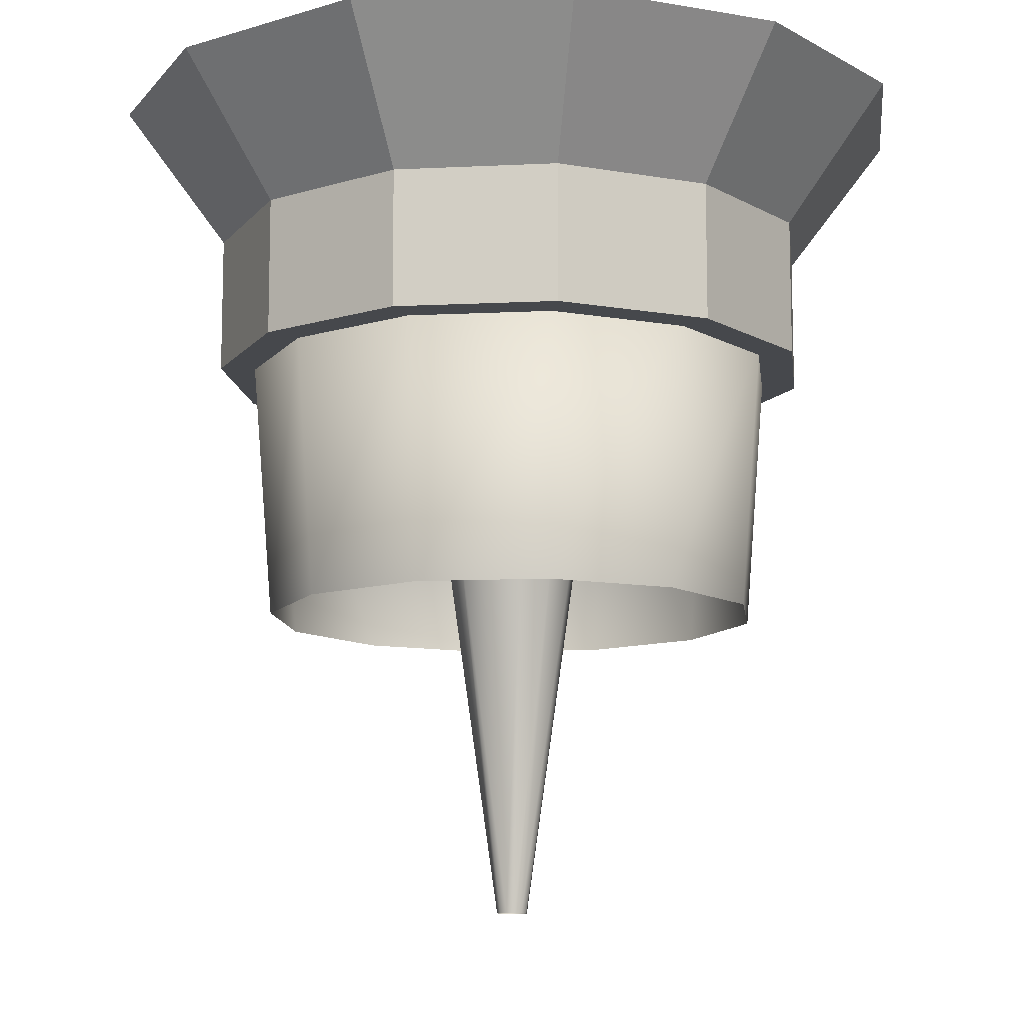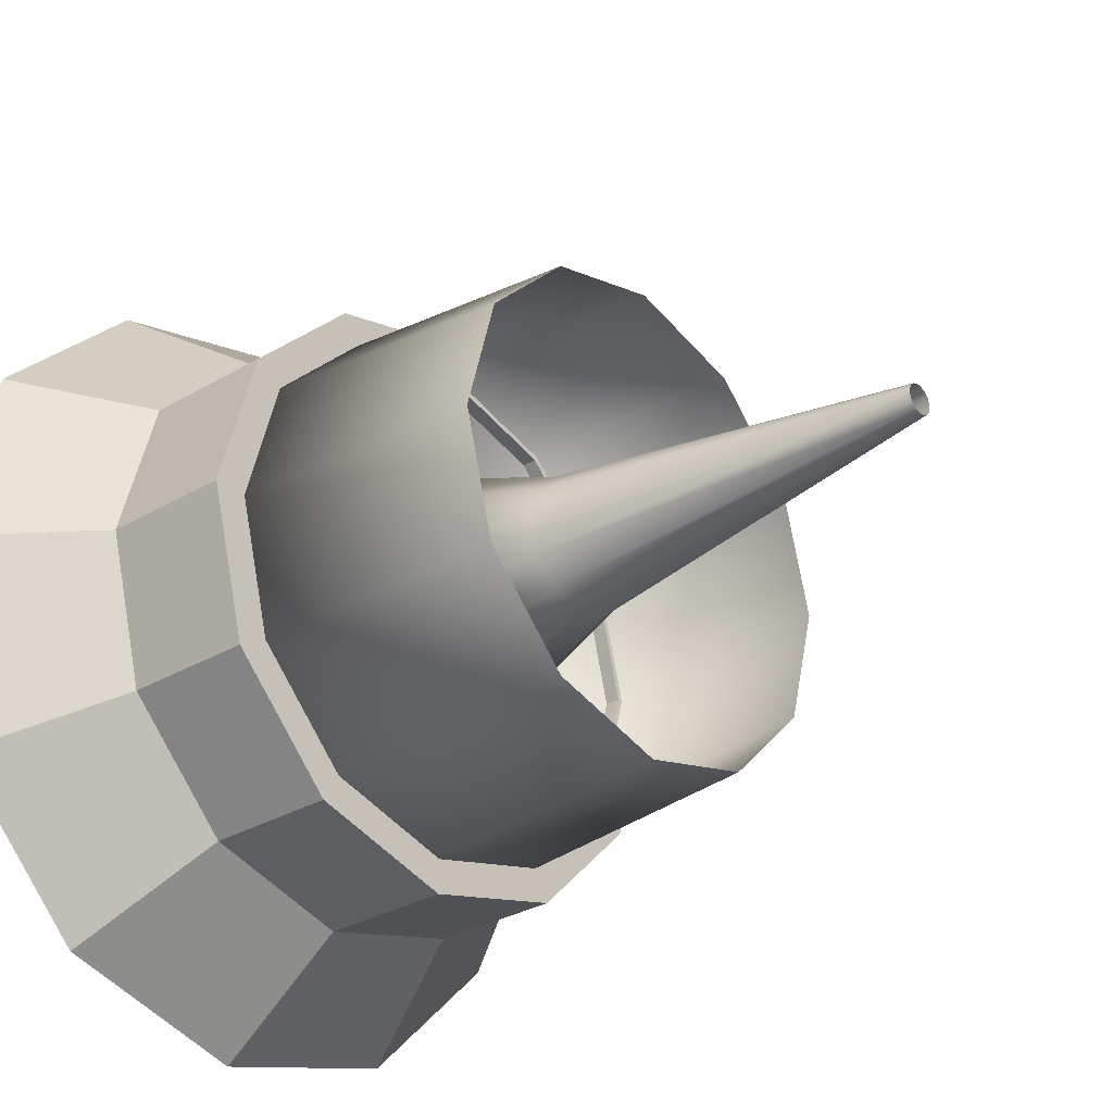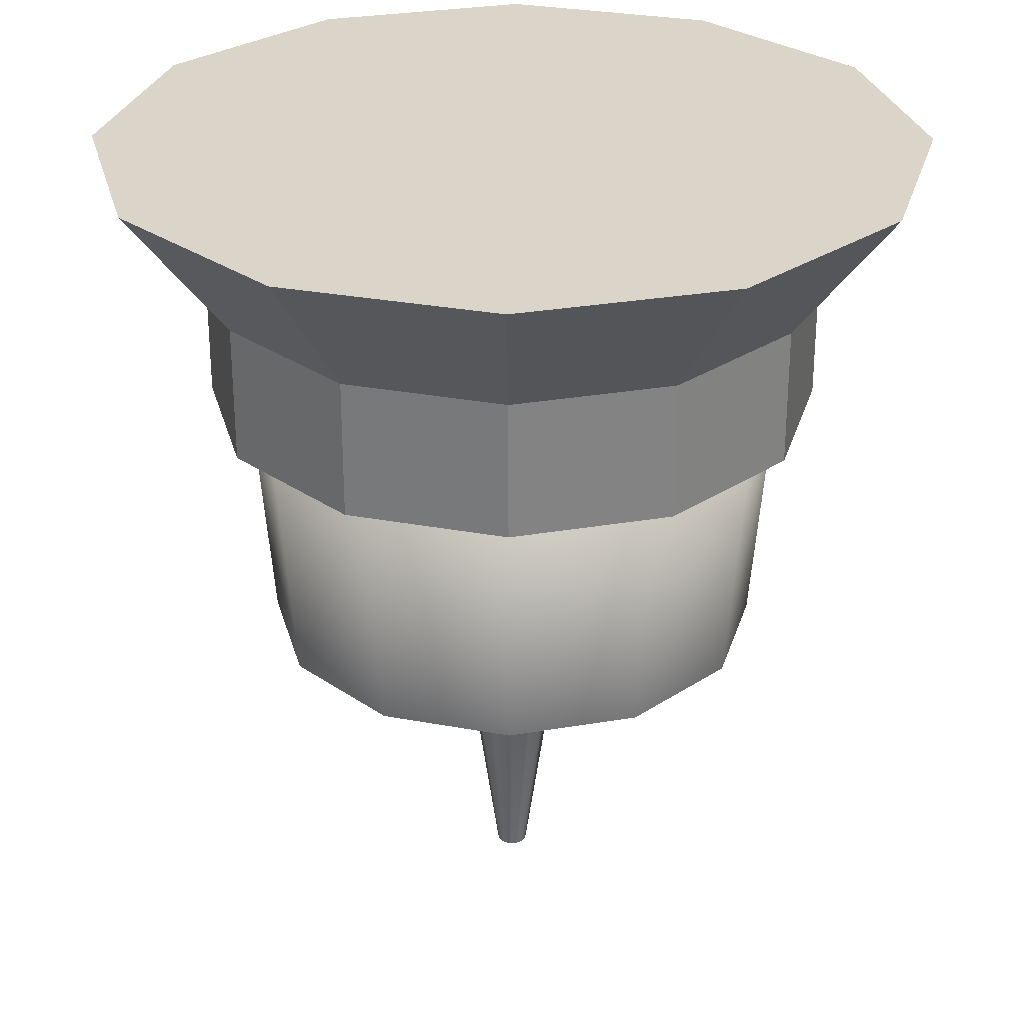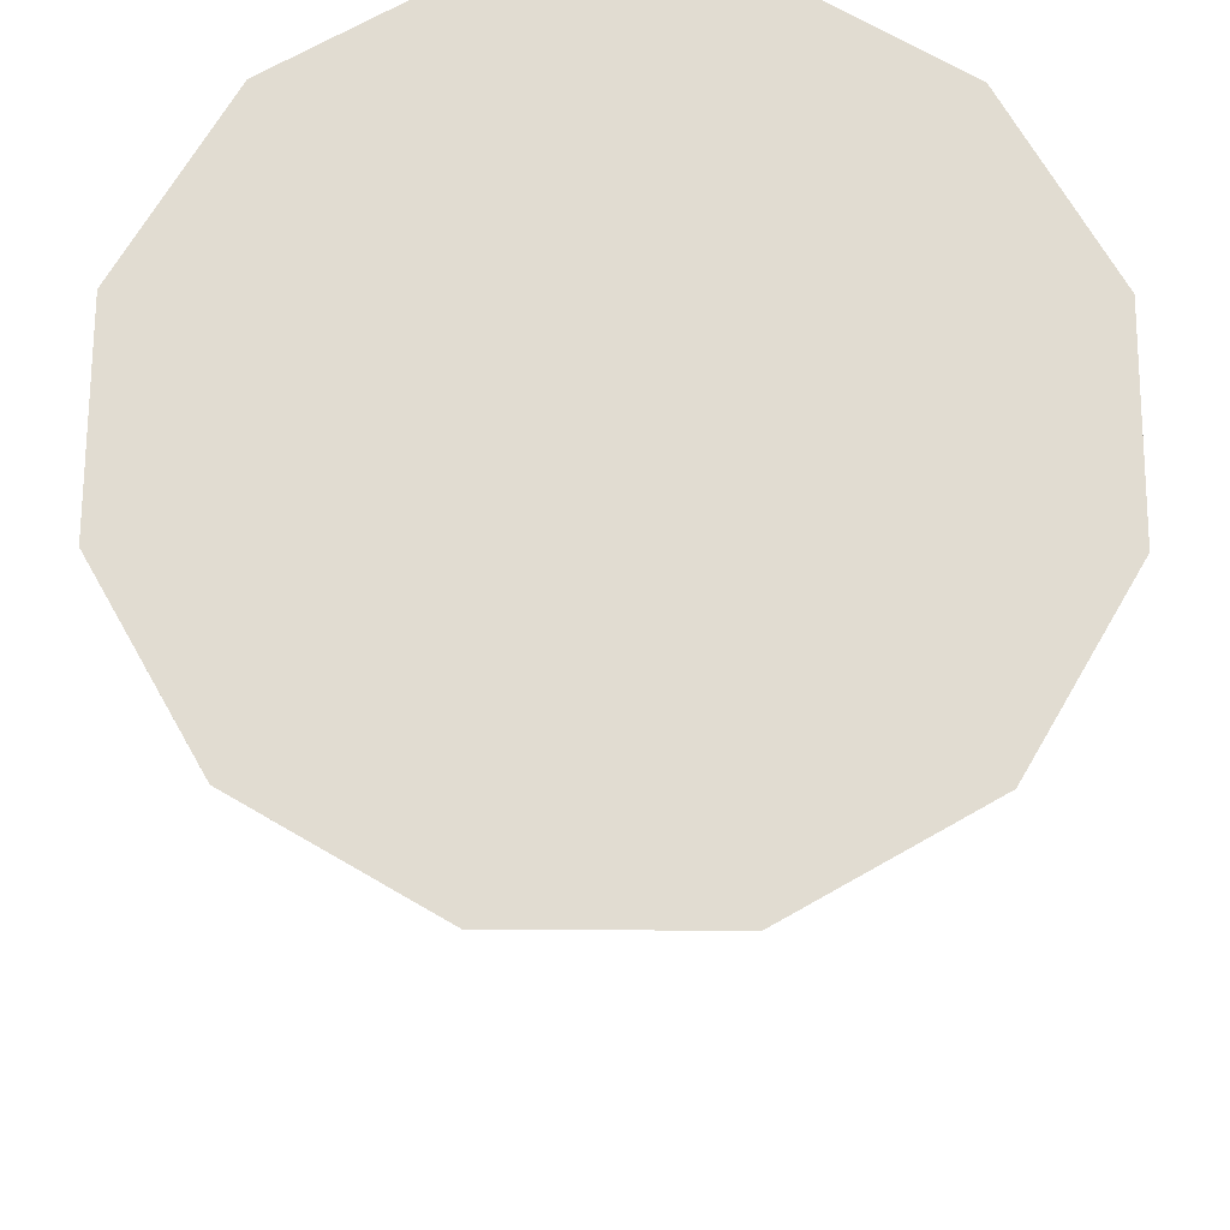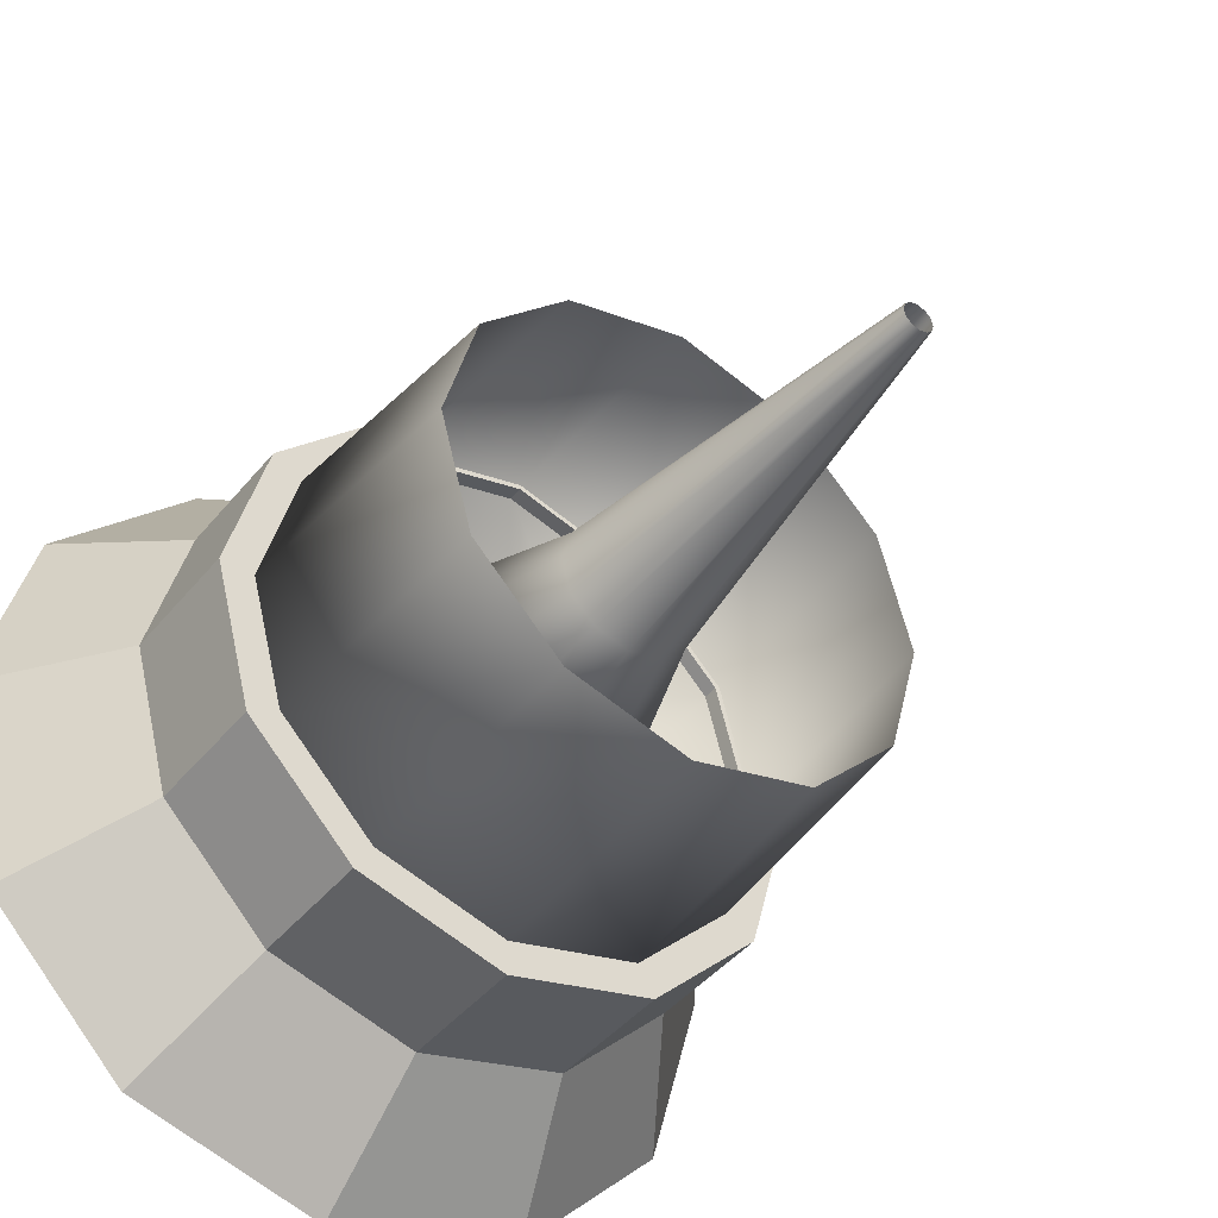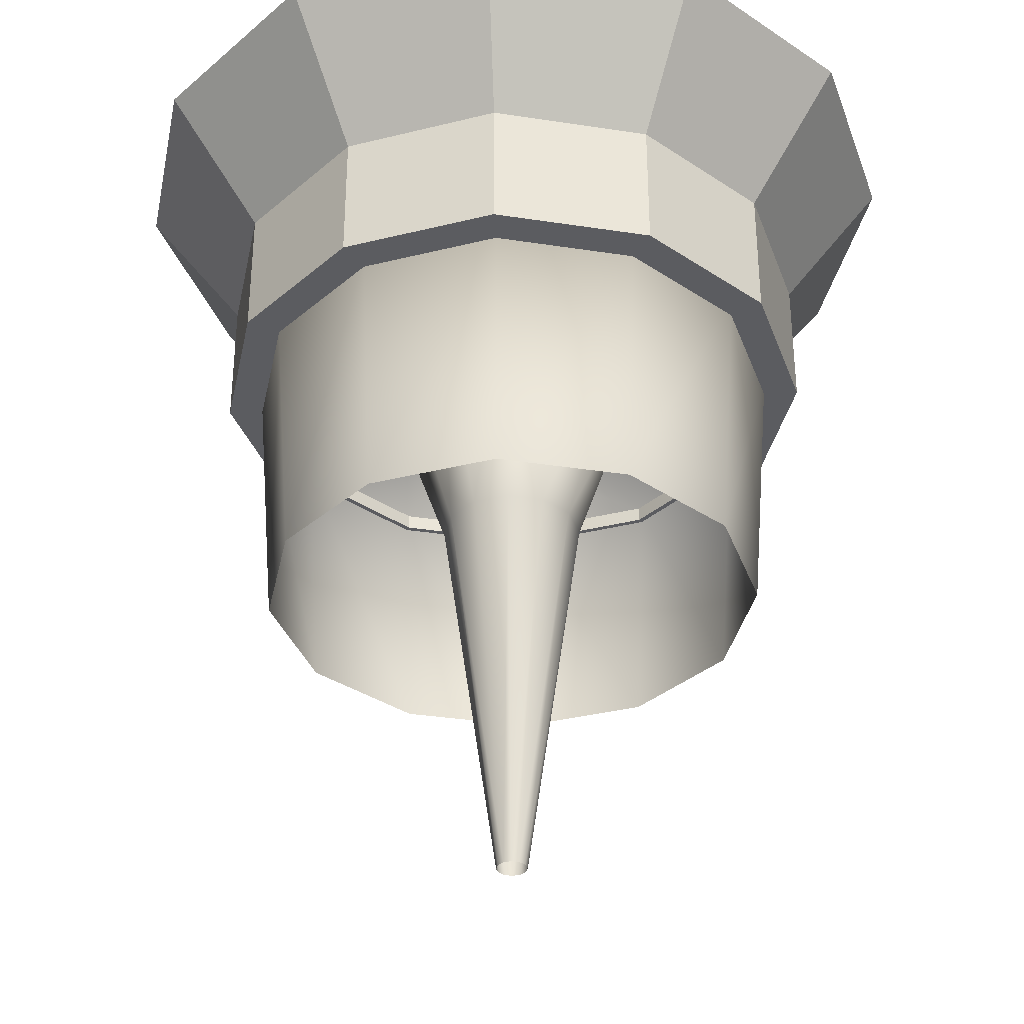
<metadata>
{"format":"obj","ext":"obj","renderer":"f3d","projection":"perspective","resolution":1024,"background":"white","views":[{"elev":-11.1,"azim":-38.2,"up":"+Z"},{"elev":-30.2,"azim":130.7,"up":"+Y"},{"elev":29.1,"azim":-149.4,"up":"+Z"},{"elev":69.3,"azim":-14.7,"up":"+Z"},{"elev":-43.2,"azim":144.0,"up":"+Y"},{"elev":-34.9,"azim":123.4,"up":"+Z"}]}
</metadata>
<code>
o Thruster
v 0 2.625 -0
v 0 3 0.5
v 0.5625 2.474 -0
v 0.75 2.799 0.5
v 0.9743 2.062 -0
v 1.299 2.25 0.5
v 1.125 1.5 0
v 1.5 1.5 0.5
v 0.9743 0.9375 0
v 1.299 0.75 0.5
v 0.5625 0.5257 0
v 0.75 0.201 0.5
v 0 0.375 0
v 0 0 0.5
v -0.5625 0.5257 0
v -0.75 0.201 0.5
v -0.9743 0.9375 0
v -1.299 0.75 0.5
v -1.125 1.5 0
v -1.5 1.5 0.5
v -0.9743 2.062 -0
v -1.299 2.25 0.5
v -0.5625 2.474 -0
v -0.75 2.799 0.5
v 0 2.625 -0.5
v 0.5625 2.474 -0.5
v 0.9743 2.062 -0.5
v 1.125 1.5 -0.5
v 0.9743 0.9375 -0.5
v 0.5625 0.5257 -0.5
v 0 0.375 -0.5
v -0.5625 0.5257 -0.5
v -0.9743 0.9375 -0.5
v -1.125 1.5 -0.5
v -0.9743 2.062 -0.5
v -0.5625 2.474 -0.5
v 0 2.475 -0.5
v 0.4875 2.344 -0.5
v 0.8444 1.988 -0.5
v 0.975 1.5 -0.5
v 0.8444 1.012 -0.5
v 0.4875 0.6556 -0.5
v 0 0.525 -0.5
v -0.4875 0.6556 -0.5
v -0.8444 1.012 -0.5
v -0.975 1.5 -0.5
v -0.8444 1.988 -0.5
v -0.4875 2.344 -0.5
v 0 2.025 -0.5
v 0.2625 1.955 -0.5
v 0.4547 1.762 -0.5
v 0.525 1.5 -0.5
v 0.4547 1.238 -0.5
v 0.2625 1.045 -0.5
v 0 0.975 -0.5
v -0.2625 1.045 -0.5
v -0.4547 1.238 -0.5
v -0.525 1.5 -0.5
v -0.4547 1.762 -0.5
v -0.2625 1.955 -0.5
v 0.4875 2.344 -0.4
v 0 2.475 -0.4
v 0.8444 1.988 -0.4
v 0.975 1.5 -0.4
v 0.8444 1.012 -0.4
v 0.4875 0.6556 -0.4
v 0 0.525 -0.4
v -0.4875 0.6556 -0.4
v -0.8444 1.012 -0.4
v -0.975 1.5 -0.4
v -0.8444 1.988 -0.4
v -0.4875 2.344 -0.4
v 0.2625 1.955 -0.4
v 0 2.025 -0.4
v 0.4547 1.762 -0.4
v 0.525 1.5 -0.4
v 0.4547 1.238 -0.4
v 0.2625 1.045 -0.4
v 0 0.975 -0.4
v -0.2625 1.045 -0.4
v -0.4547 1.238 -0.4
v -0.525 1.5 -0.4
v -0.4547 1.762 -0.4
v -0.2625 1.955 -0.4
f 2 4 3
f 4 6 5
f 5 6 8
f 7 8 10
f 10 12 11
f 12 14 13
f 13 14 16
f 16 18 17
f 18 20 19
f 20 22 21
f 22 14 6
f 24 2 1
f 22 24 23
f 23 36 35
f 5 27 26
f 21 35 34
f 19 34 33
f 17 33 32
f 15 32 31
f 13 31 30
f 11 30 29
f 9 29 28
f 1 25 36
f 3 26 25
f 7 28 27
f 32 33 45
f 33 34 46
f 35 47 46
f 36 48 47
f 25 37 48
f 25 26 38
f 26 27 39
f 27 28 40
f 29 41 40
f 30 42 41
f 31 43 42
f 32 44 43
f 43 67 66
f 49 74 73
f 56 80 81
f 42 66 65
f 37 62 72
f 53 59 49
f 55 79 80
f 41 65 64
f 48 72 71
f 54 78 79
f 40 64 63
f 47 71 70
f 53 77 78
f 69 81 80
f 69 70 82
f 71 83 82
f 72 84 83
f 62 74 84
f 61 73 74
f 61 63 75
f 64 76 75
f 65 77 76
f 66 78 77
f 67 79 78
f 68 80 79
f 57 81 82
f 50 73 75
f 44 68 67
f 58 82 83
f 51 75 76
f 45 69 68
f 59 83 84
f 38 61 62
f 52 76 77
f 46 70 69
f 60 84 74
f 39 63 61
f 1 2 3
f 3 4 5
f 7 5 8
f 9 7 10
f 9 10 11
f 11 12 13
f 15 13 16
f 15 16 17
f 17 18 19
f 19 20 21
f 6 4 2
f 2 24 22
f 22 20 18
f 18 16 14
f 14 12 10
f 10 8 6
f 6 2 22
f 22 18 14
f 14 10 6
f 23 24 1
f 21 22 23
f 21 23 35
f 3 5 26
f 19 21 34
f 17 19 33
f 15 17 32
f 13 15 31
f 11 13 30
f 9 11 29
f 7 9 28
f 23 1 36
f 1 3 25
f 5 7 27
f 44 32 45
f 45 33 46
f 34 35 46
f 35 36 47
f 36 25 48
f 37 25 38
f 38 26 39
f 39 27 40
f 28 29 40
f 29 30 41
f 30 31 42
f 31 32 43
f 42 43 66
f 50 49 73
f 57 56 81
f 41 42 65
f 48 37 72
f 49 50 53
f 51 52 53
f 53 54 55
f 55 56 53
f 57 58 59
f 59 60 49
f 50 51 53
f 53 56 57
f 57 59 53
f 56 55 80
f 40 41 64
f 47 48 71
f 55 54 79
f 39 40 63
f 46 47 70
f 54 53 78
f 68 69 80
f 81 69 82
f 70 71 82
f 71 72 83
f 72 62 84
f 62 61 74
f 73 61 75
f 63 64 75
f 64 65 76
f 65 66 77
f 66 67 78
f 67 68 79
f 58 57 82
f 51 50 75
f 43 44 67
f 59 58 83
f 52 51 76
f 44 45 68
f 60 59 84
f 37 38 62
f 53 52 77
f 45 46 69
f 49 60 74
f 38 39 61
o Exhaust
v 0 0.5 -0.4421
v 0 0.5809 -1.442
v 0.5 0.634 -0.4421
v 0.4596 0.704 -1.442
v 0.866 1 -0.4421
v 0.796 1.04 -1.442
v 1 1.5 -0.4421
v 0.9191 1.5 -1.442
v 0.866 2 -0.4421
v 0.796 1.96 -1.442
v 0.5 2.366 -0.4421
v 0.4596 2.296 -1.442
v 0 2.5 -0.4421
v 0 2.419 -1.442
v -0.5 2.366 -0.4421
v -0.4596 2.296 -1.442
v -0.866 2 -0.4421
v -0.796 1.96 -1.442
v -1 1.5 -0.4421
v -0.9191 1.5 -1.442
v -0.866 1 -0.4421
v -0.796 1.04 -1.442
v -0.5 0.634 -0.4421
v -0.4596 0.704 -1.442
v 0 1 -0.4421
v -0 1.444 -2.556
v 0.25 1.067 -0.4421
v 0.02798 1.452 -2.556
v 0.433 1.25 -0.4421
v 0.04846 1.472 -2.556
v 0.5 1.5 -0.4421
v 0.05596 1.5 -2.556
v 0.433 1.75 -0.4421
v 0.04846 1.528 -2.556
v 0.25 1.933 -0.4421
v 0.02798 1.548 -2.556
v 0 2 -0.4421
v -0 1.556 -2.556
v -0.25 1.933 -0.4421
v -0.02798 1.548 -2.556
v -0.433 1.75 -0.4421
v -0.04846 1.528 -2.556
v -0.5 1.5 -0.4421
v -0.05596 1.5 -2.556
v -0.433 1.25 -0.4421
v -0.04846 1.472 -2.556
v -0.25 1.067 -0.4421
v -0.02798 1.452 -2.556
v 0 1.242 -1.132
v 0.1291 1.276 -1.132
v 0.2236 1.371 -1.132
v 0.2582 1.5 -1.132
v 0.2236 1.629 -1.132
v 0.1291 1.724 -1.132
v 0 1.758 -1.132
v -0.1291 1.724 -1.132
v -0.2236 1.629 -1.132
v -0.2582 1.5 -1.132
v -0.2236 1.371 -1.132
v -0.1291 1.276 -1.132
f 86 87 85
f 88 89 87
f 90 91 89
f 92 93 91
f 94 95 93
f 96 97 95
f 98 99 97
f 100 101 99
f 102 103 101
f 104 105 103
f 106 107 105
f 108 85 107
f 110 134 133
f 112 135 134
f 135 116 136
f 116 137 136
f 118 138 137
f 120 139 138
f 122 140 139
f 124 141 140
f 126 142 141
f 142 130 143
f 130 144 143
f 132 133 144
f 95 117 93
f 121 95 97
f 123 97 99
f 125 99 101
f 127 101 103
f 129 103 105
f 131 105 107
f 109 107 85
f 87 109 85
f 89 111 87
f 91 113 89
f 93 115 91
f 144 109 131
f 143 131 129
f 142 129 127
f 141 127 125
f 140 125 123
f 139 123 121
f 138 121 119
f 117 138 119
f 136 117 115
f 135 115 113
f 134 113 111
f 133 111 109
f 86 88 87
f 88 90 89
f 90 92 91
f 92 94 93
f 94 96 95
f 96 98 97
f 98 100 99
f 100 102 101
f 102 104 103
f 104 106 105
f 106 108 107
f 108 86 85
f 110 112 134
f 112 114 135
f 135 114 116
f 116 118 137
f 118 120 138
f 120 122 139
f 122 124 140
f 124 126 141
f 126 128 142
f 142 128 130
f 130 132 144
f 132 110 133
f 95 119 117
f 121 119 95
f 123 121 97
f 125 123 99
f 127 125 101
f 129 127 103
f 131 129 105
f 109 131 107
f 87 111 109
f 89 113 111
f 91 115 113
f 93 117 115
f 144 133 109
f 143 144 131
f 142 143 129
f 141 142 127
f 140 141 125
f 139 140 123
f 138 139 121
f 117 137 138
f 136 137 117
f 135 136 115
f 134 135 113
f 133 134 111

</code>
